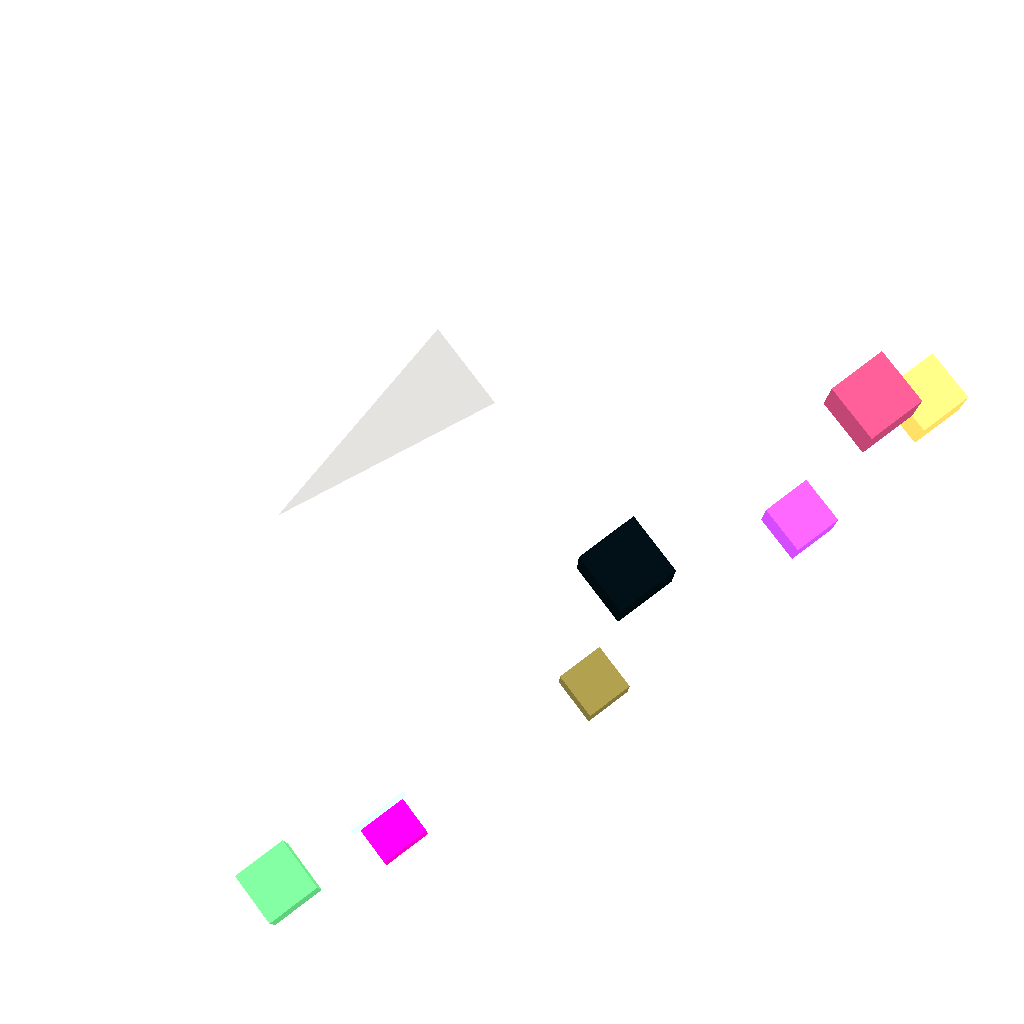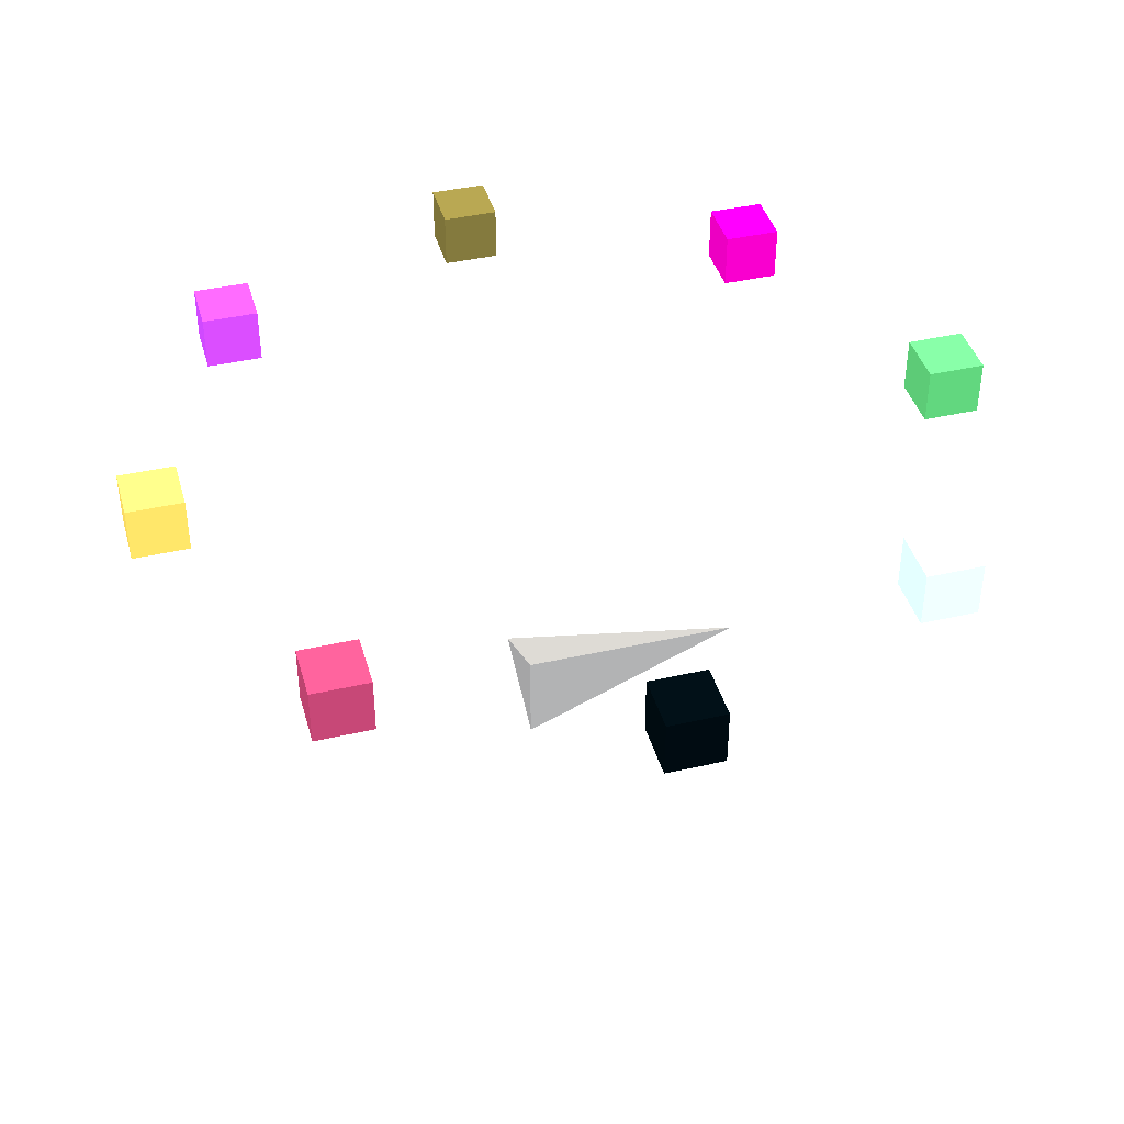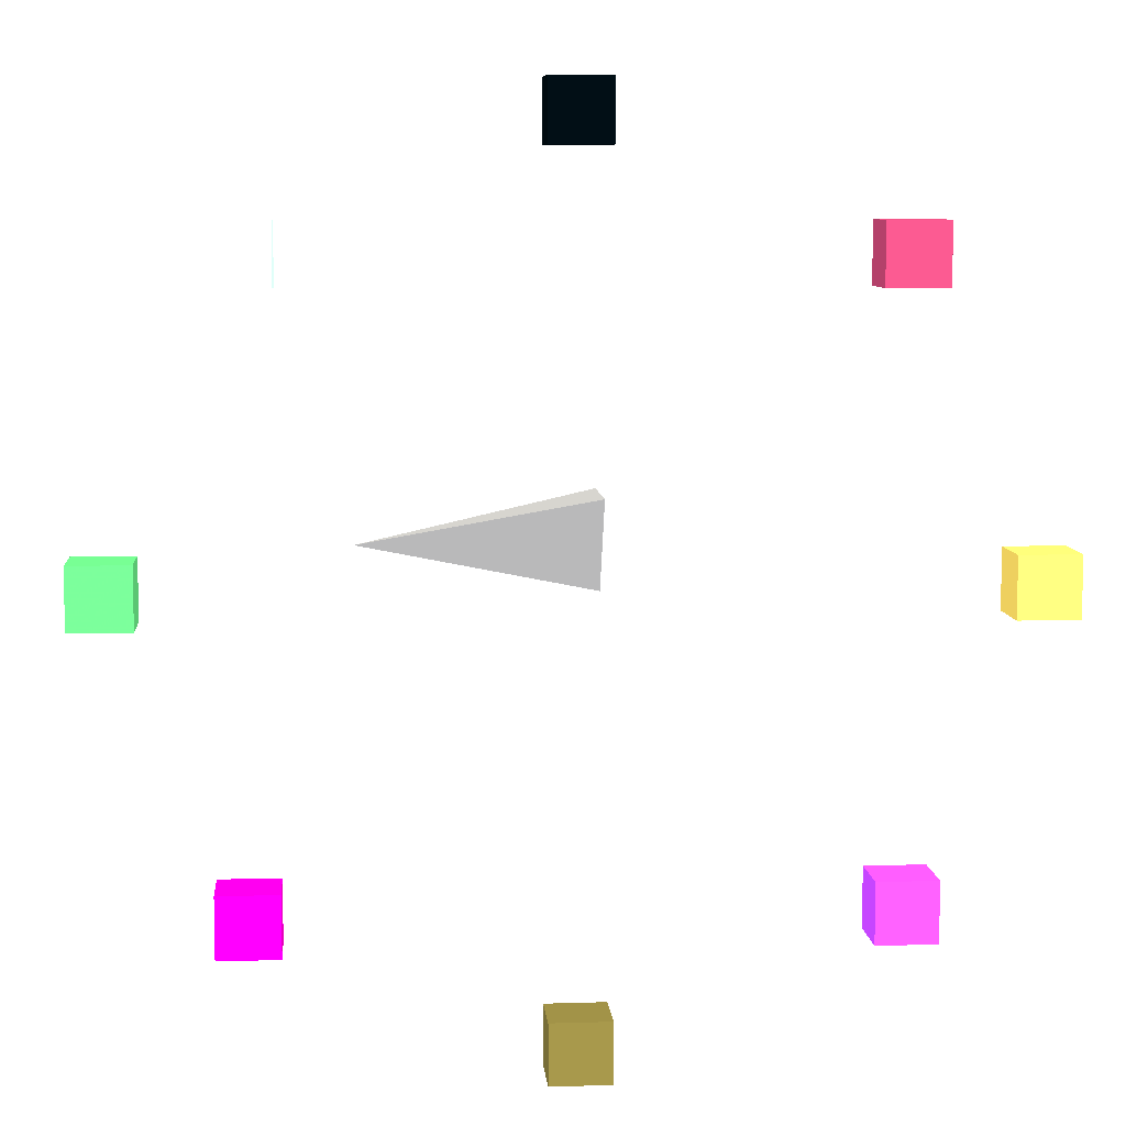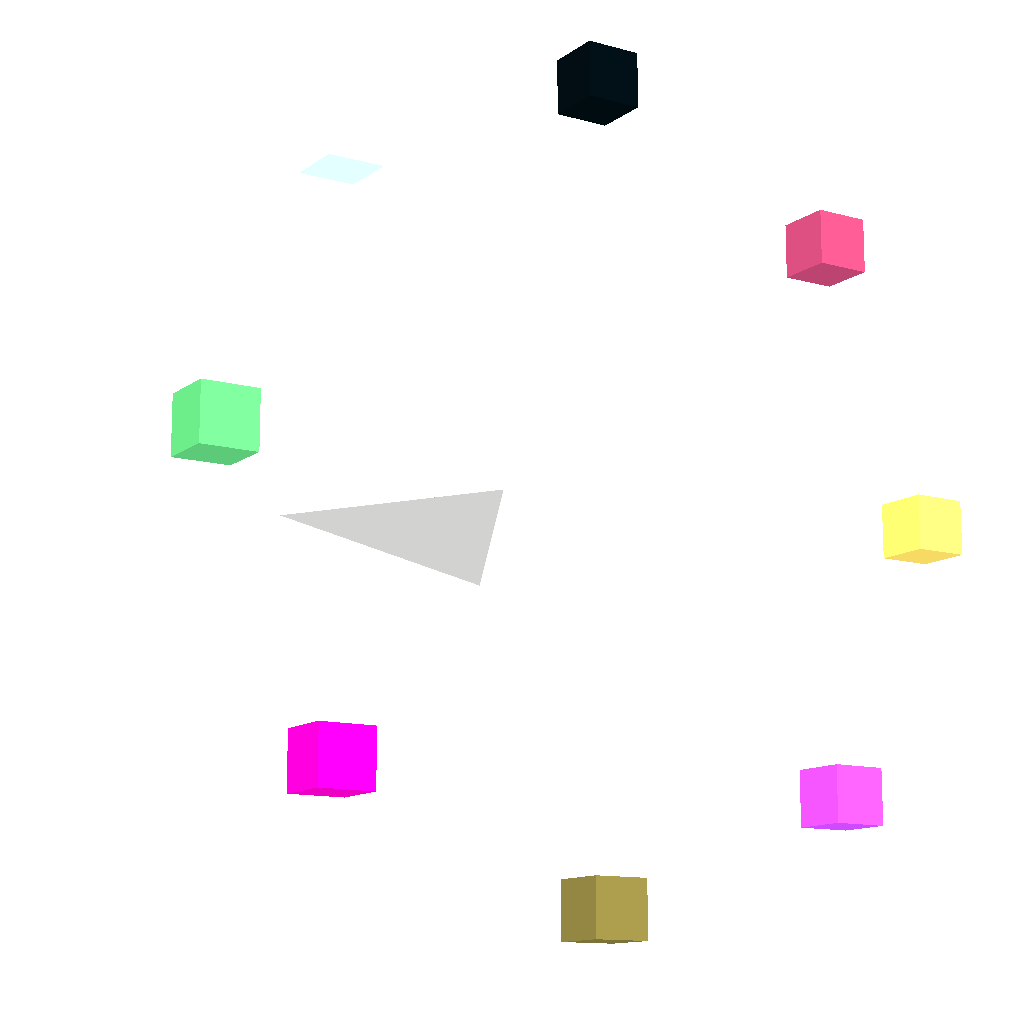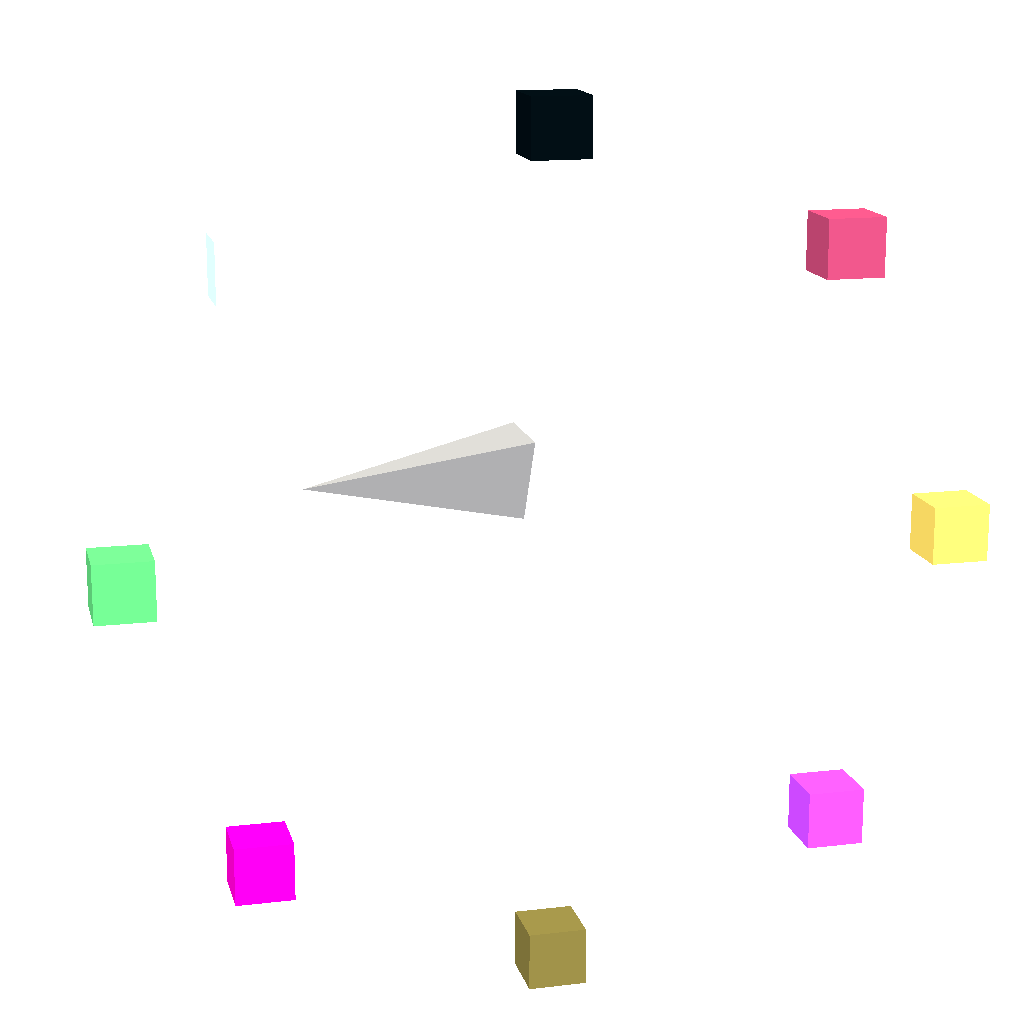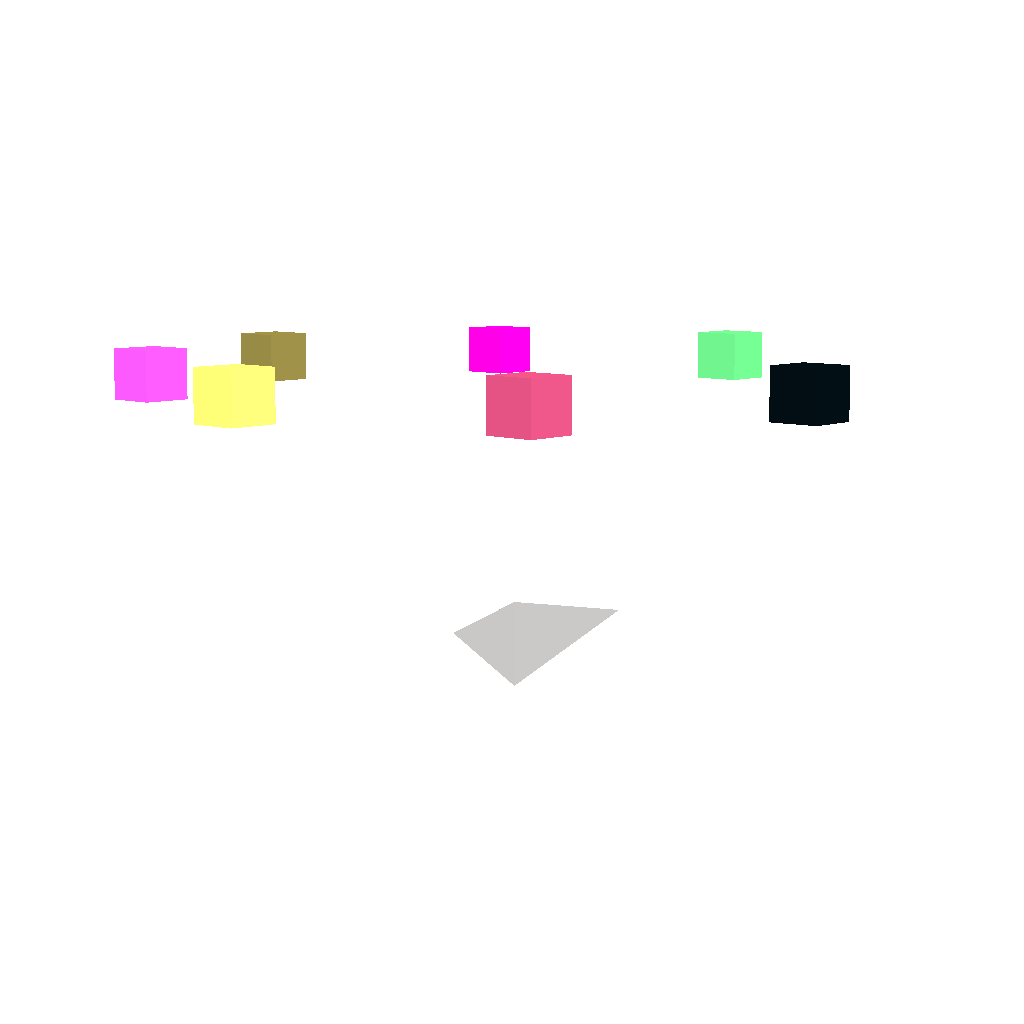
<metadata>
{"format":"obj","ext":"obj","renderer":"f3d","projection":"perspective","resolution":1024,"background":"white","views":[{"elev":79.2,"azim":143.0,"up":"+Z"},{"elev":41.2,"azim":-15.5,"up":"+Y"},{"elev":8.0,"azim":175.2,"up":"+Z"},{"elev":-12.8,"azim":147.6,"up":"+Z"},{"elev":15.3,"azim":166.1,"up":"+Z"},{"elev":8.0,"azim":-47.3,"up":"+Y"}]}
</metadata>
<code>
v -0.25 0 -0.25 128 128 128
v -0.25 0.25 0.25 128 128 128
v -0.25 -0.25 0.25 128 128 128
v 1 0 0 128 128 128
v 1.977 1.41 -0.15 217.1 47.8 148.9
v 2.277 1.41 -0.15 217.1 47.8 148.9
v 2.277 1.71 -0.15 217.1 47.8 148.9
v 1.977 1.71 -0.15 217.1 47.8 148.9
v 1.977 1.41 0.15 217.1 47.8 148.9
v 2.277 1.41 0.15 217.1 47.8 148.9
v 2.277 1.71 0.15 217.1 47.8 148.9
v 1.977 1.71 0.15 217.1 47.8 148.9
f 5 6 7
f 5 7 8
f 9 10 11
f 9 11 12
f 5 6 10
f 5 10 9
f 7 8 12
f 7 12 11
f 6 7 11
f 6 11 10
f 8 5 9
f 8 9 12
v 1.35 1.41 1.35 237.6 85.24 157.4
v 1.65 1.41 1.35 237.6 85.24 157.4
v 1.65 1.71 1.35 237.6 85.24 157.4
v 1.35 1.71 1.35 237.6 85.24 157.4
v 1.35 1.41 1.65 237.6 85.24 157.4
v 1.65 1.41 1.65 237.6 85.24 157.4
v 1.65 1.71 1.65 237.6 85.24 157.4
v 1.35 1.71 1.65 237.6 85.24 157.4
f 13 14 15
f 13 15 16
f 17 18 19
f 17 19 20
f 13 14 18
f 13 18 17
f 15 16 20
f 15 20 19
f 14 15 19
f 14 19 18
f 16 13 17
f 16 17 20
v -0.15 1.41 1.977 255 247 243
v 0.15 1.41 1.977 255 247 243
v 0.15 1.71 1.977 255 247 243
v -0.15 1.71 1.977 255 247 243
v -0.15 1.41 2.277 255 247 243
v 0.15 1.41 2.277 255 247 243
v 0.15 1.71 2.277 255 247 243
v -0.15 1.71 2.277 255 247 243
f 21 22 23
f 21 23 24
f 25 26 27
f 25 27 28
f 21 22 26
f 21 26 25
f 23 24 28
f 23 28 27
f 22 23 27
f 22 27 26
f 24 21 25
f 24 25 28
v -1.65 1.41 1.35 252.6 212 208.1
v -1.35 1.41 1.35 252.6 212 208.1
v -1.35 1.71 1.35 252.6 212 208.1
v -1.65 1.71 1.35 252.6 212 208.1
v -1.65 1.41 1.65 252.6 212 208.1
v -1.35 1.41 1.65 252.6 212 208.1
v -1.35 1.71 1.65 252.6 212 208.1
v -1.65 1.71 1.65 252.6 212 208.1
f 29 30 31
f 29 31 32
f 33 34 35
f 33 35 36
f 29 30 34
f 29 34 33
f 31 32 36
f 31 36 35
f 30 31 35
f 30 35 34
f 32 29 33
f 32 33 36
v -2.277 1.41 -0.15 253.7 232.6 229.2
v -1.977 1.41 -0.15 253.7 232.6 229.2
v -1.977 1.71 -0.15 253.7 232.6 229.2
v -2.277 1.71 -0.15 253.7 232.6 229.2
v -2.277 1.41 0.15 253.7 232.6 229.2
v -1.977 1.41 0.15 253.7 232.6 229.2
v -1.977 1.71 0.15 253.7 232.6 229.2
v -2.277 1.71 0.15 253.7 232.6 229.2
f 37 38 39
f 37 39 40
f 41 42 43
f 41 43 44
f 37 38 42
f 37 42 41
f 39 40 44
f 39 44 43
f 38 39 43
f 38 43 42
f 40 37 41
f 40 41 44
v -1.65 1.41 -1.65 253.6 231.1 227.8
v -1.35 1.41 -1.65 253.6 231.1 227.8
v -1.35 1.71 -1.65 253.6 231.1 227.8
v -1.65 1.71 -1.65 253.6 231.1 227.8
v -1.65 1.41 -1.35 253.6 231.1 227.8
v -1.35 1.41 -1.35 253.6 231.1 227.8
v -1.35 1.71 -1.35 253.6 231.1 227.8
v -1.65 1.71 -1.35 253.6 231.1 227.8
f 45 46 47
f 45 47 48
f 49 50 51
f 49 51 52
f 45 46 50
f 45 50 49
f 47 48 52
f 47 52 51
f 46 47 51
f 46 51 50
f 48 45 49
f 48 49 52
v -0.15 1.41 -2.277 253.4 228.2 225.1
v 0.15 1.41 -2.277 253.4 228.2 225.1
v 0.15 1.71 -2.277 253.4 228.2 225.1
v -0.15 1.71 -2.277 253.4 228.2 225.1
v -0.15 1.41 -1.977 253.4 228.2 225.1
v 0.15 1.41 -1.977 253.4 228.2 225.1
v 0.15 1.71 -1.977 253.4 228.2 225.1
v -0.15 1.71 -1.977 253.4 228.2 225.1
f 53 54 55
f 53 55 56
f 57 58 59
f 57 59 60
f 53 54 58
f 53 58 57
f 55 56 60
f 55 60 59
f 54 55 59
f 54 59 58
f 56 53 57
f 56 57 60
v 1.35 1.41 -1.65 73 0 106
v 1.65 1.41 -1.65 73 0 106
v 1.65 1.71 -1.65 73 0 106
v 1.35 1.71 -1.65 73 0 106
v 1.35 1.41 -1.35 73 0 106
v 1.65 1.41 -1.35 73 0 106
v 1.65 1.71 -1.35 73 0 106
v 1.35 1.71 -1.35 73 0 106
f 61 62 63
f 61 63 64
f 65 66 67
f 65 67 68
f 61 62 66
f 61 66 65
f 63 64 68
f 63 68 67
f 62 63 67
f 62 67 66
f 64 61 65
f 64 65 68
f 1 2 4
f 2 3 4
f 3 1 4
f 1 2 3

</code>
